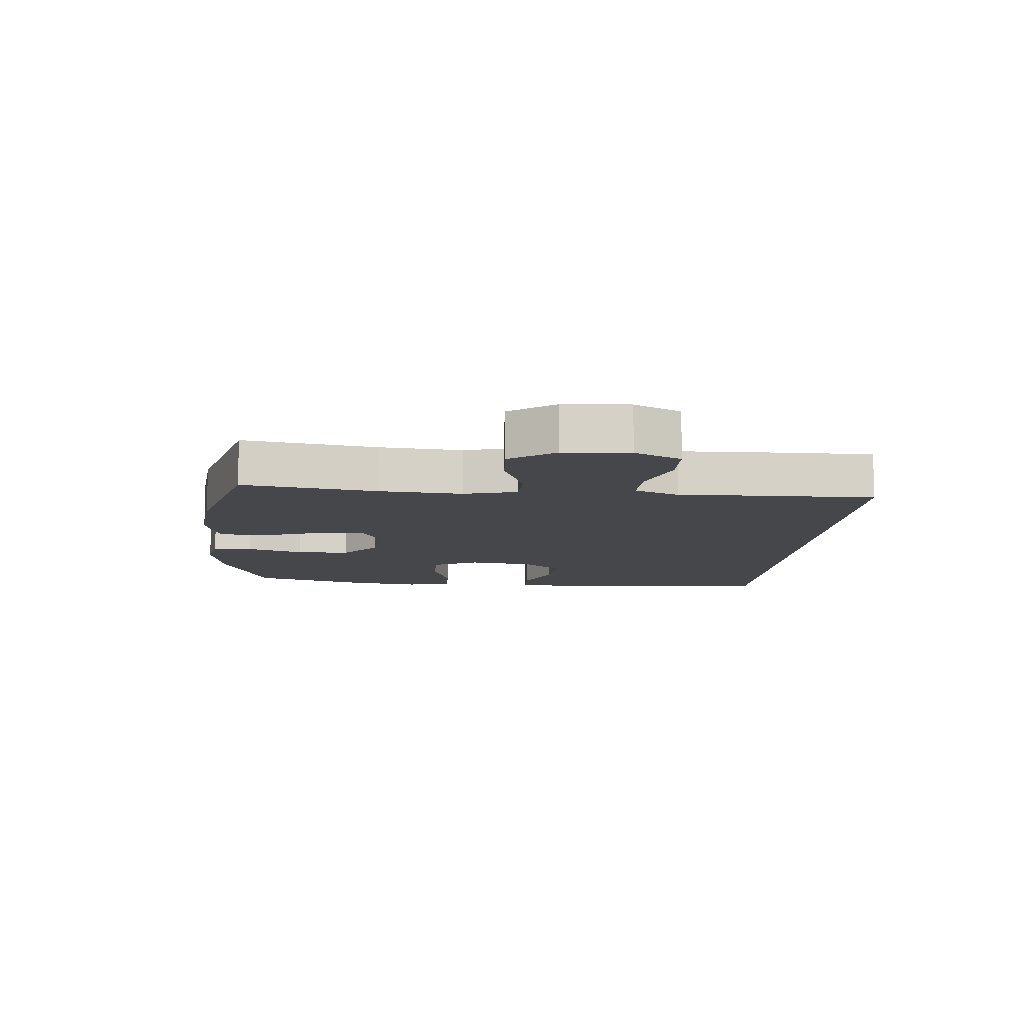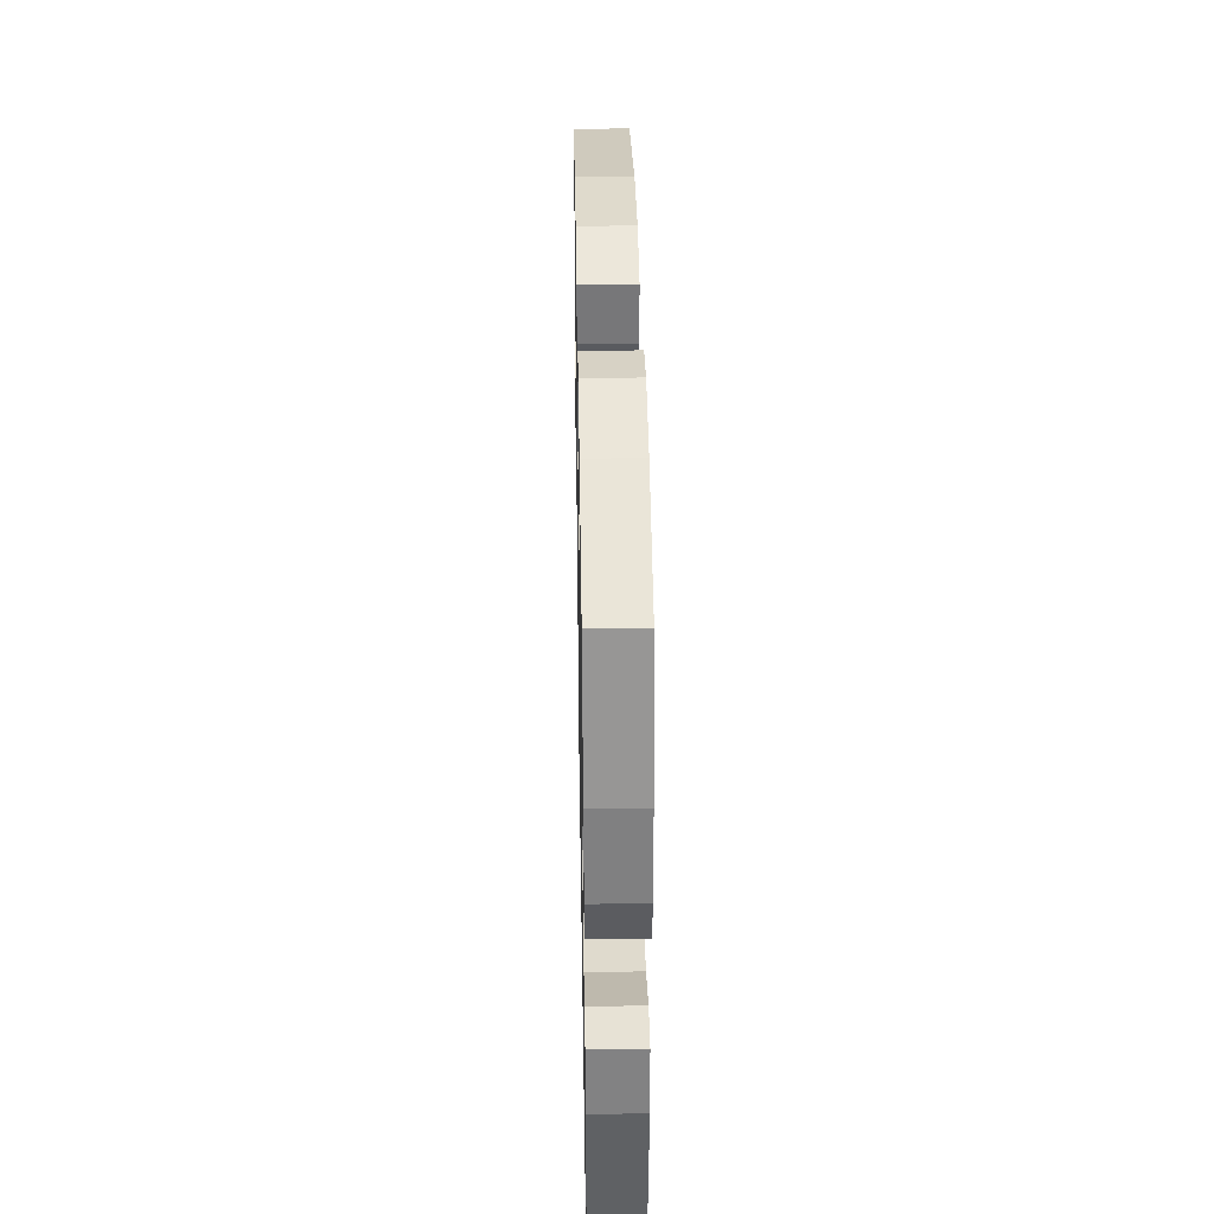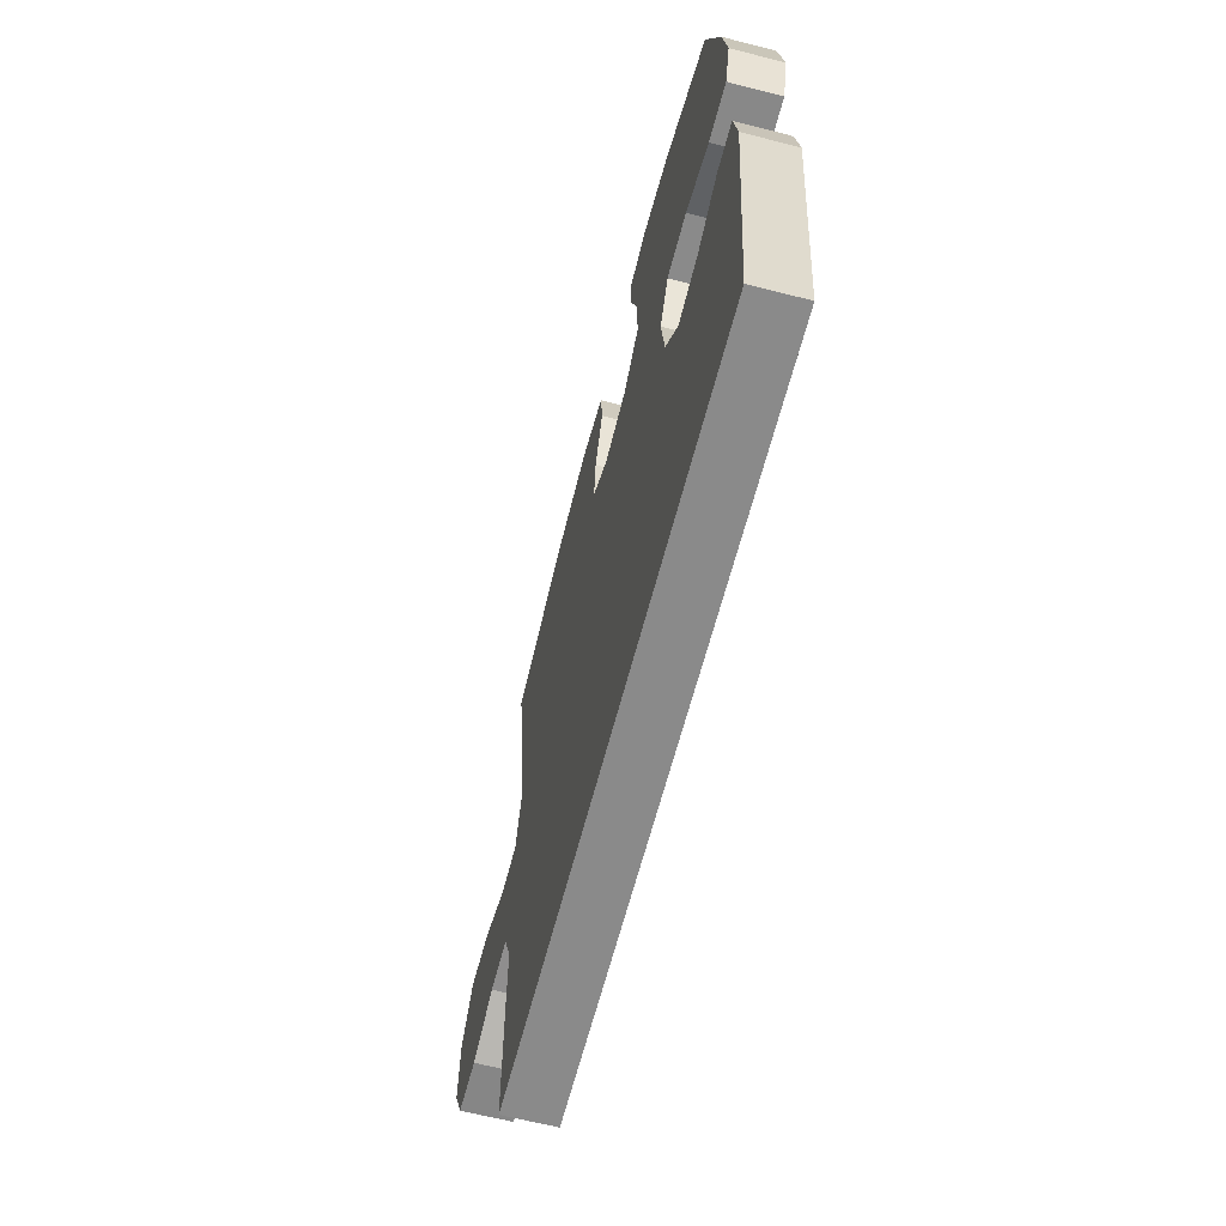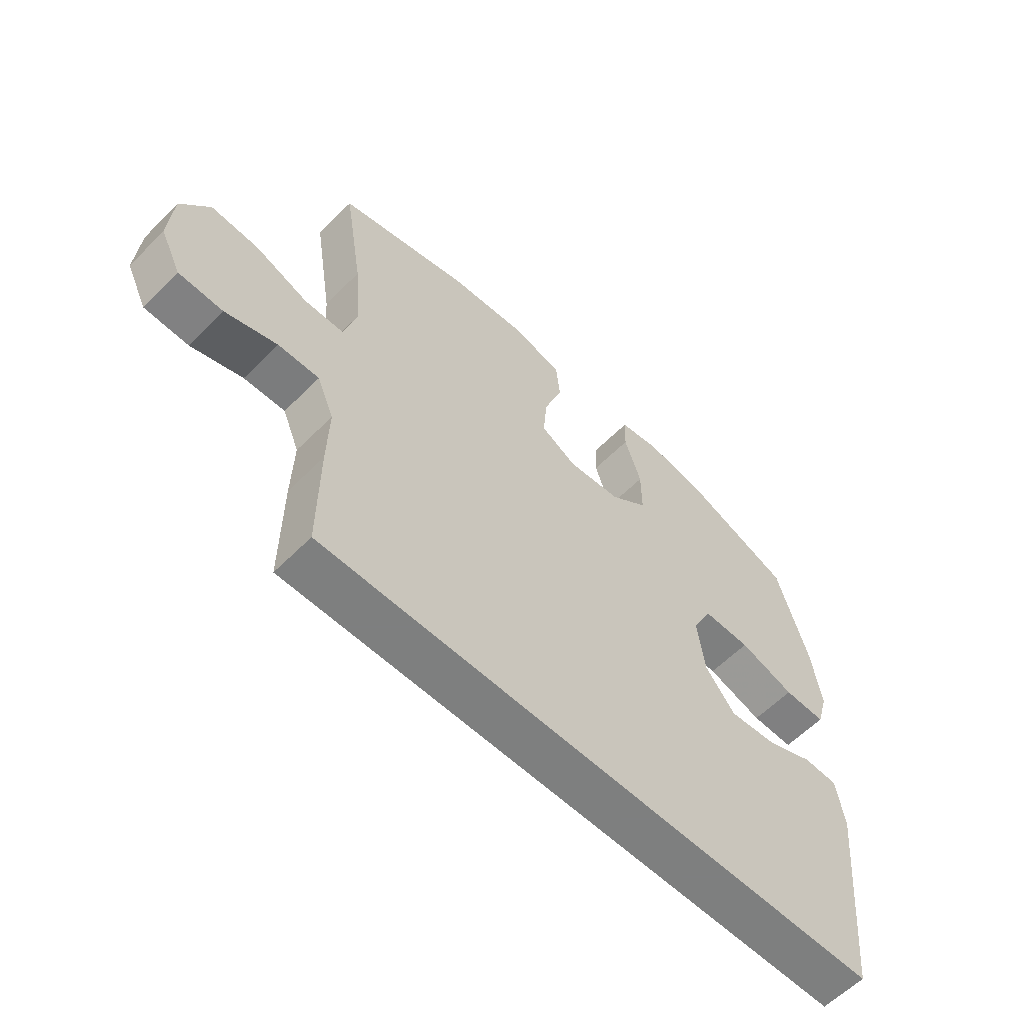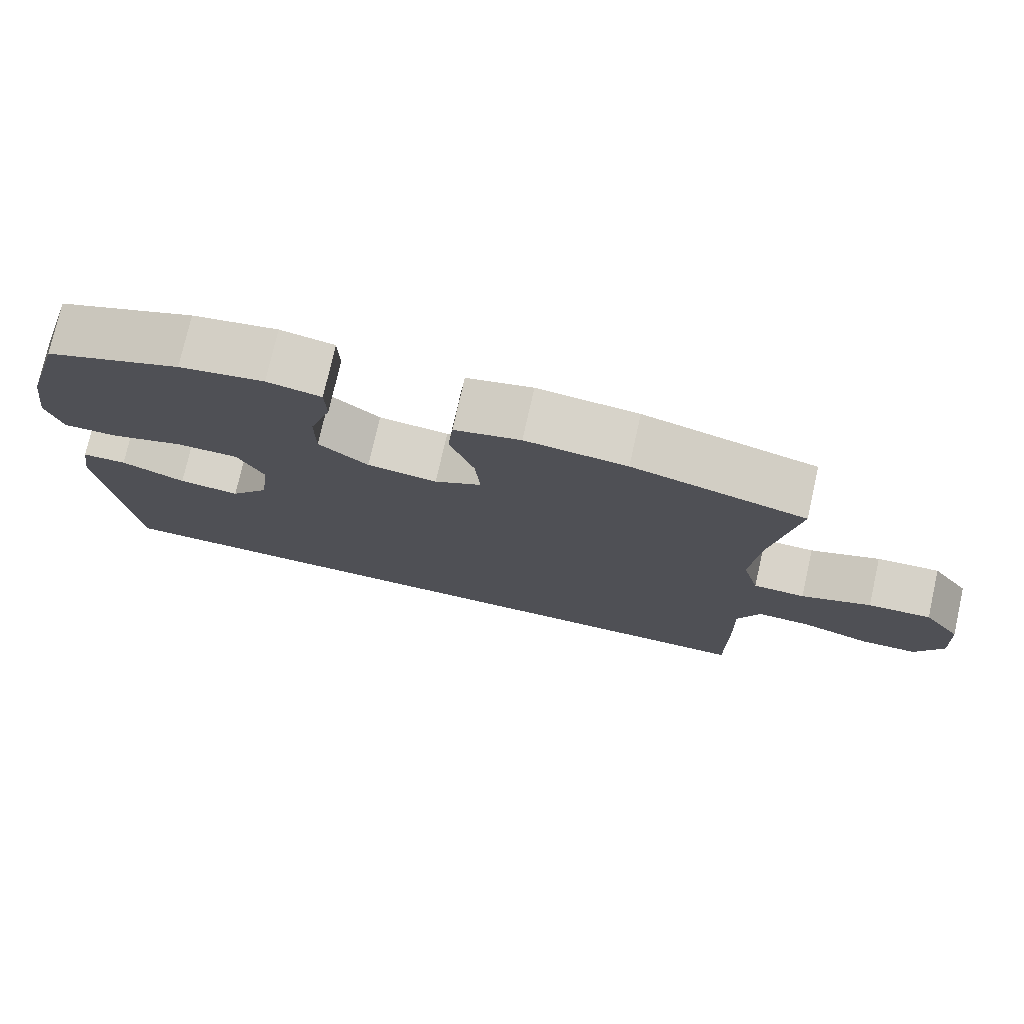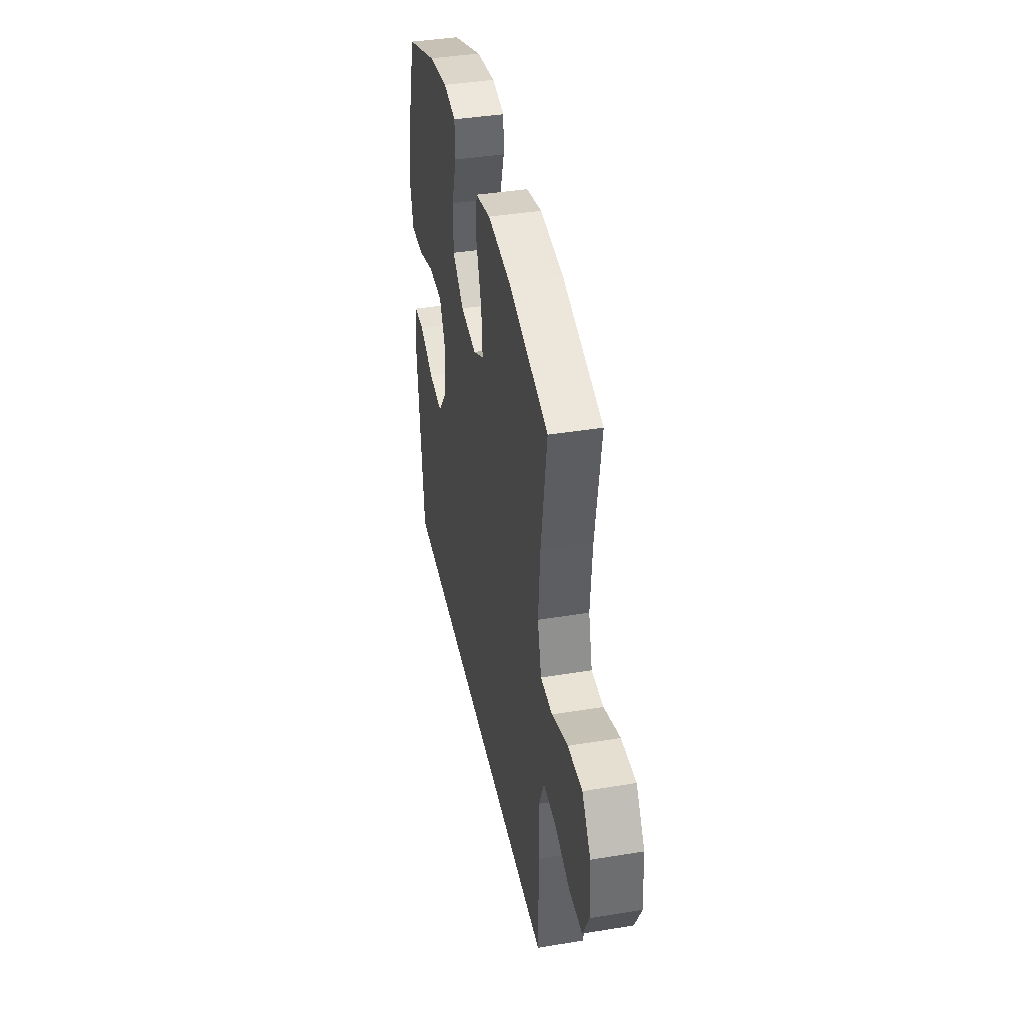
<metadata>
{"format":"obj","ext":"obj","renderer":"f3d","projection":"perspective","resolution":1024,"background":"white","views":[{"elev":-10.2,"azim":85.2,"up":"+Y"},{"elev":38.4,"azim":-91.0,"up":"+Z"},{"elev":-63.5,"azim":-104.5,"up":"+Z"},{"elev":-59.6,"azim":135.7,"up":"+Z"},{"elev":76.2,"azim":12.7,"up":"+Z"},{"elev":40.2,"azim":78.6,"up":"+Z"}]}
</metadata>
<code>
v -0.5 0.07 0.5
v -0.316 0.07 0.571
v -0.201 0.07 0.591
v -0.128 0.07 0.577
v -0.126 0.07 0.513
v -0.155 0.07 0.422
v -0.155 0.07 0.336
v -0.088 0.07 0.282
v 0.007 0.07 0.271
v 0.071 0.07 0.307
v 0.064 0.07 0.388
v 0.031 0.07 0.483
v 0.038 0.07 0.556
v 0.128 0.07 0.578
v 0.265 0.07 0.564
v 0.5 0.07 0.5
v 0.466 0.07 0.285
v 0.455 0.07 0.152
v 0.478 0.07 0.067
v 0.548 0.07 0.066
v 0.642 0.07 0.102
v 0.727 0.07 0.107
v 0.778 0.07 0.035
v 0.785 0.07 -0.07
v 0.748 0.07 -0.145
v 0.67 0.07 -0.147
v 0.578 0.07 -0.116
v 0.505 0.07 -0.114
v 0.475 0.07 -0.186
v 0.478 0.07 -0.3
v 0.479 0.07 -0.5
v -0.527 0.07 -0.5
v -0.566 0.07 -0.126
v -0.552 0.07 -0.038
v -0.491 0.07 -0.036
v -0.404 0.07 -0.073
v -0.321 0.07 -0.081
v -0.268 0.07 -0.013
v -0.255 0.07 0.088
v -0.291 0.07 0.16
v -0.376 0.07 0.16
v -0.475 0.07 0.128
v -0.55 0.07 0.127
v -0.571 0.07 0.199
v -0.554 0.07 0.314
v -0.5 0 0.5
v -0.316 0 0.571
v -0.201 0 0.591
v -0.128 0 0.577
v -0.126 0 0.513
v -0.155 0 0.422
v -0.155 0 0.336
v -0.088 0 0.282
v 0.007 0 0.271
v 0.071 0 0.307
v 0.064 0 0.388
v 0.031 0 0.483
v 0.038 0 0.556
v 0.128 0 0.578
v 0.265 0 0.564
v 0.5 0 0.5
v 0.466 0 0.285
v 0.455 0 0.152
v 0.478 0 0.067
v 0.548 0 0.066
v 0.642 0 0.102
v 0.727 0 0.107
v 0.778 0 0.035
v 0.785 0 -0.07
v 0.748 0 -0.145
v 0.67 0 -0.147
v 0.578 0 -0.116
v 0.505 0 -0.114
v 0.475 0 -0.186
v 0.478 0 -0.3
v 0.479 0 -0.5
v -0.527 0 -0.5
v -0.566 0 -0.126
v -0.552 0 -0.038
v -0.491 0 -0.036
v -0.404 0 -0.073
v -0.321 0 -0.081
v -0.268 0 -0.013
v -0.255 0 0.088
v -0.291 0 0.16
v -0.376 0 0.16
v -0.475 0 0.128
v -0.55 0 0.127
v -0.571 0 0.199
v -0.554 0 0.314
f 4 5 6
f 3 4 6
f 2 3 6
f 1 2 6
f 45 1 6
f 44 45 6
f 43 44 6
f 42 43 6
f 41 42 6
f 40 41 6 7
f 39 40 7 8
f 38 39 8 9
f 37 38 9 10
f 34 35 36
f 33 34 36
f 32 33 36
f 31 32 36
f 31 36 37
f 30 31 37
f 29 30 37
f 28 29 37 10
f 25 26 27
f 24 25 27
f 23 24 27
f 22 23 27
f 21 22 27
f 20 21 27
f 19 20 27 28
f 28 10 11
f 19 28 11
f 18 19 11
f 15 16 17
f 14 15 17
f 13 14 17
f 12 13 17
f 11 12 17
f 11 17 18
f 51 50 49
f 51 49 48
f 51 48 47
f 51 47 46
f 51 46 90
f 51 90 89
f 51 89 88
f 51 88 87
f 51 87 86
f 52 51 86 85
f 53 52 85 84
f 54 53 84 83
f 55 54 83 82
f 81 80 79
f 81 79 78
f 81 78 77
f 81 77 76
f 82 81 76
f 82 76 75
f 82 75 74
f 55 82 74 73
f 72 71 70
f 72 70 69
f 72 69 68
f 72 68 67
f 72 67 66
f 72 66 65
f 73 72 65 64
f 56 55 73
f 56 73 64
f 56 64 63
f 62 61 60
f 62 60 59
f 62 59 58
f 62 58 57
f 62 57 56
f 63 62 56
f 1 46 47 2
f 2 47 48 3
f 3 48 49 4
f 4 49 50 5
f 5 50 51 6
f 6 51 52 7
f 7 52 53 8
f 8 53 54 9
f 9 54 55 10
f 10 55 56 11
f 11 56 57 12
f 12 57 58 13
f 13 58 59 14
f 14 59 60 15
f 15 60 61 16
f 16 61 62 17
f 17 62 63 18
f 18 63 64 19
f 19 64 65 20
f 20 65 66 21
f 21 66 67 22
f 22 67 68 23
f 23 68 69 24
f 24 69 70 25
f 25 70 71 26
f 26 71 72 27
f 27 72 73 28
f 28 73 74 29
f 29 74 75 30
f 30 75 76 31
f 31 76 77 32
f 32 77 78 33
f 33 78 79 34
f 34 79 80 35
f 35 80 81 36
f 36 81 82 37
f 37 82 83 38
f 38 83 84 39
f 39 84 85 40
f 40 85 86 41
f 41 86 87 42
f 42 87 88 43
f 43 88 89 44
f 44 89 90 45
f 45 90 46 1

</code>
